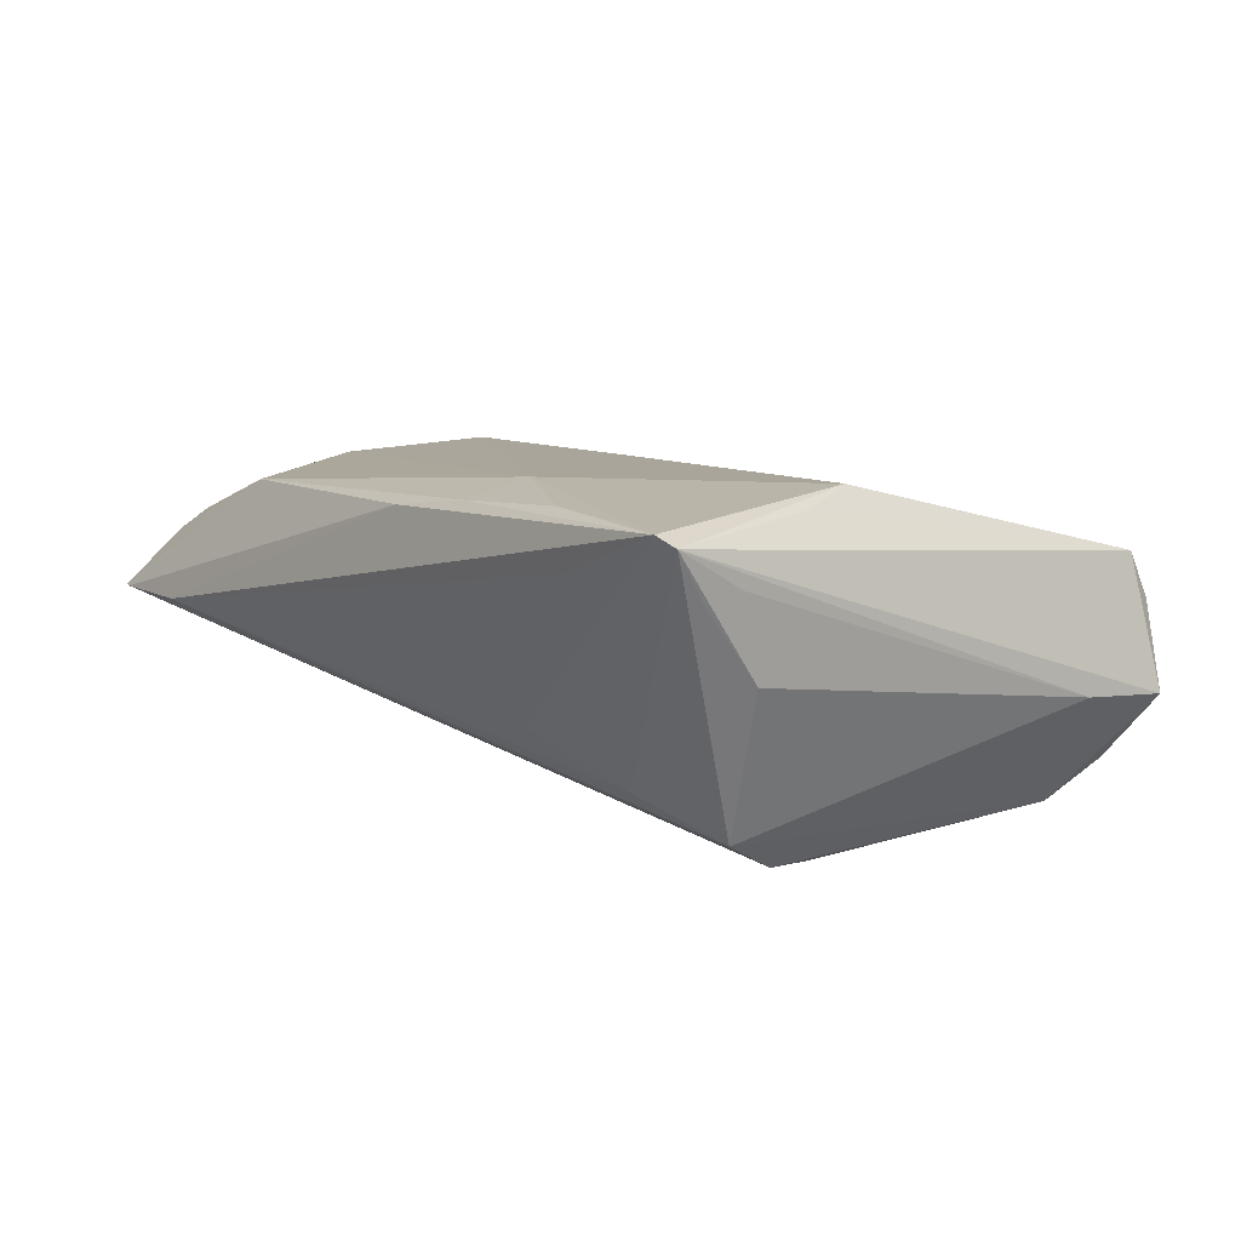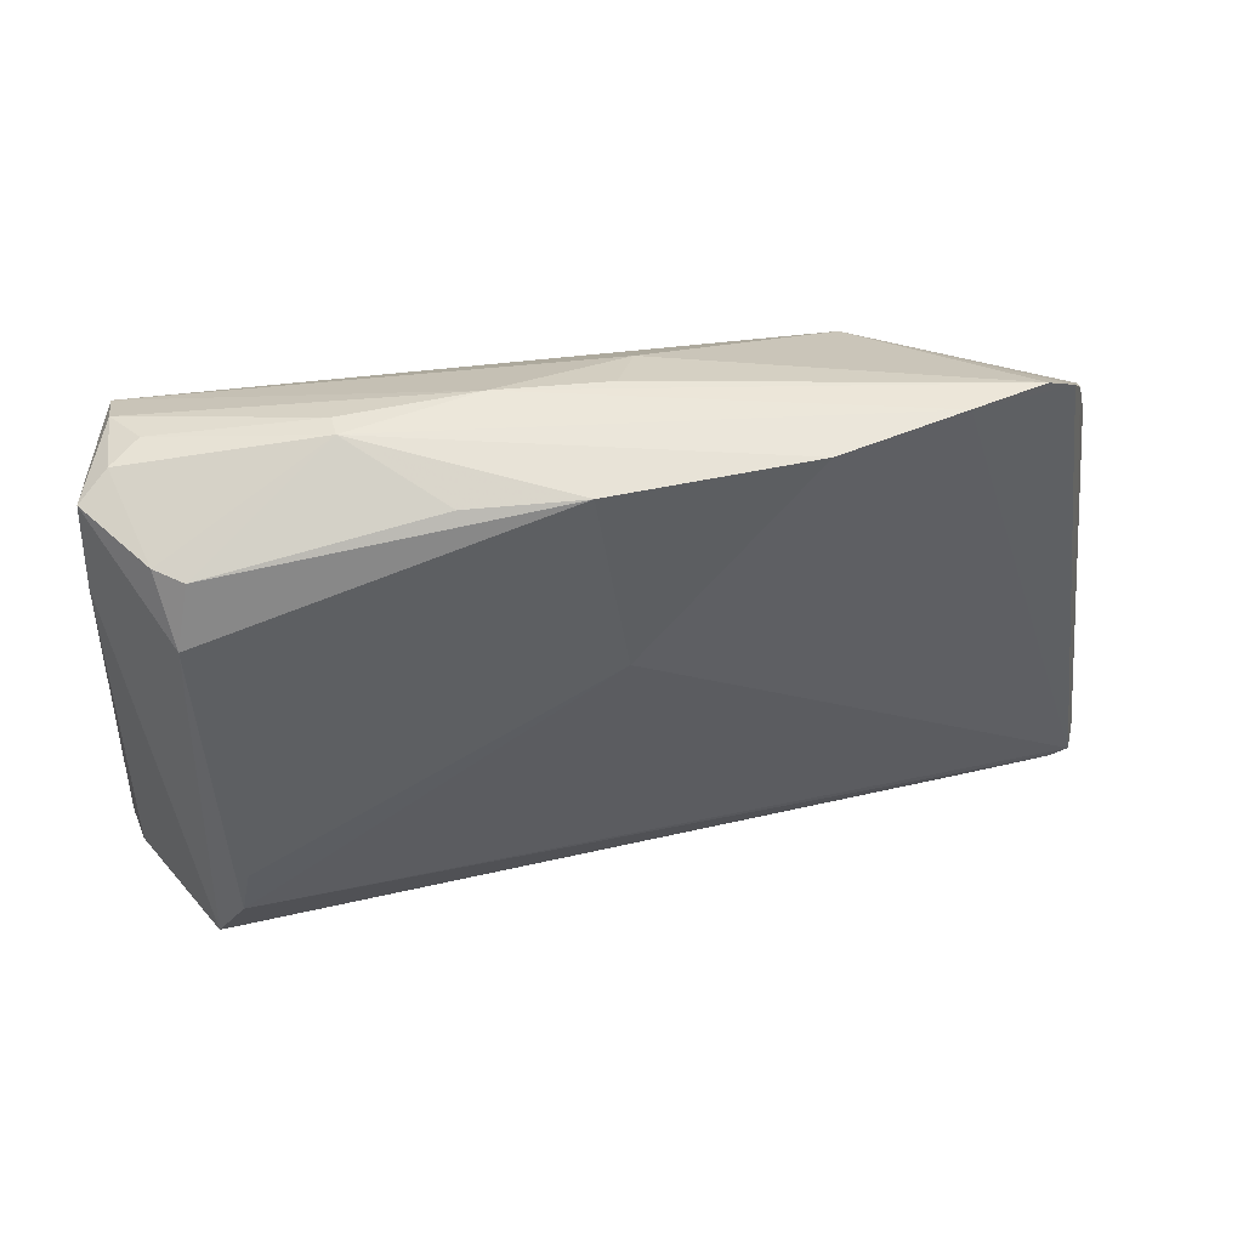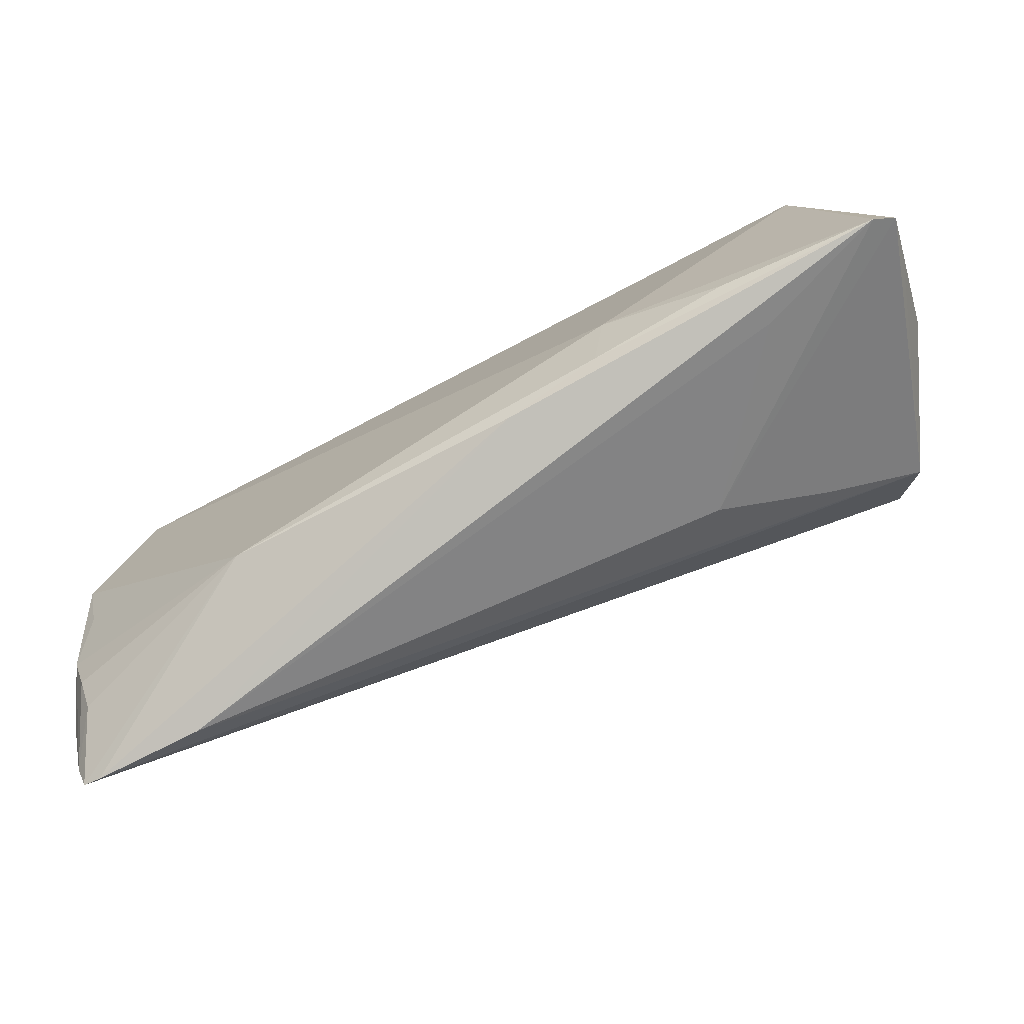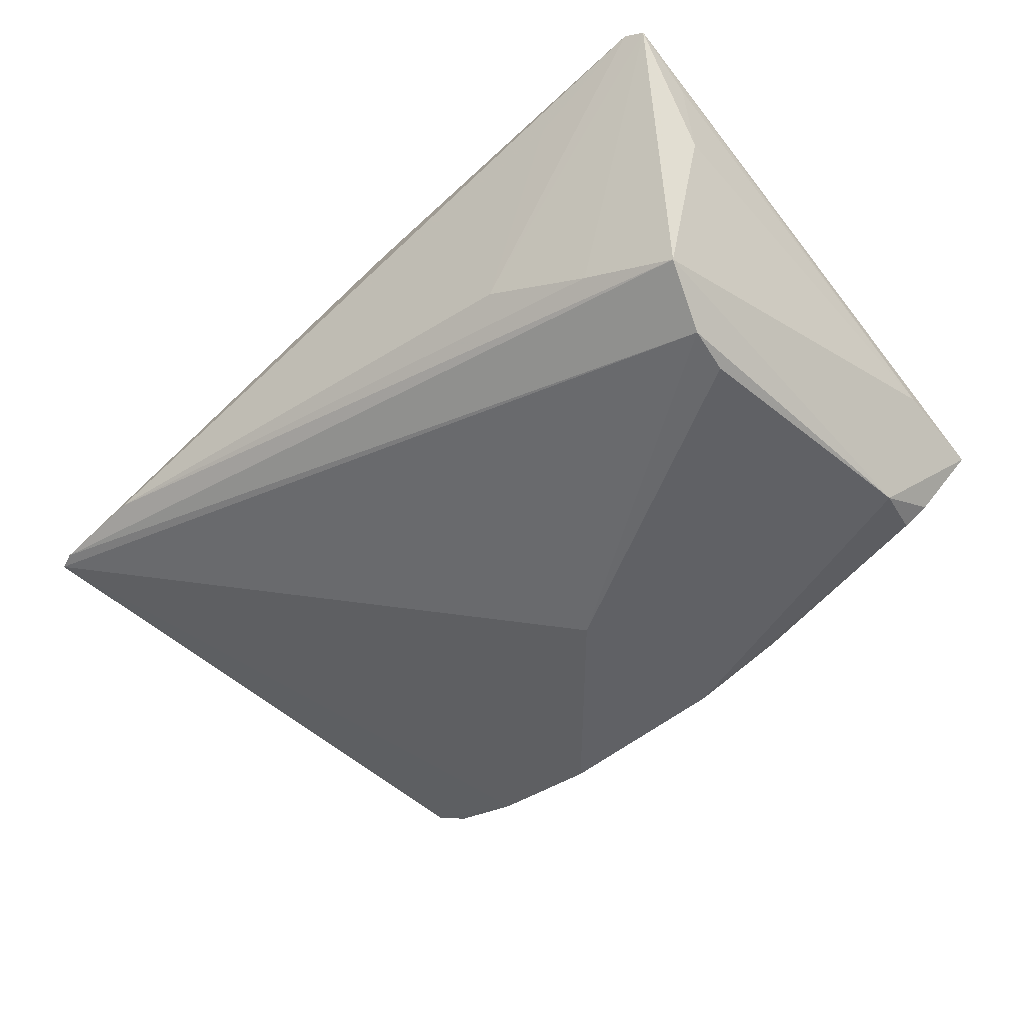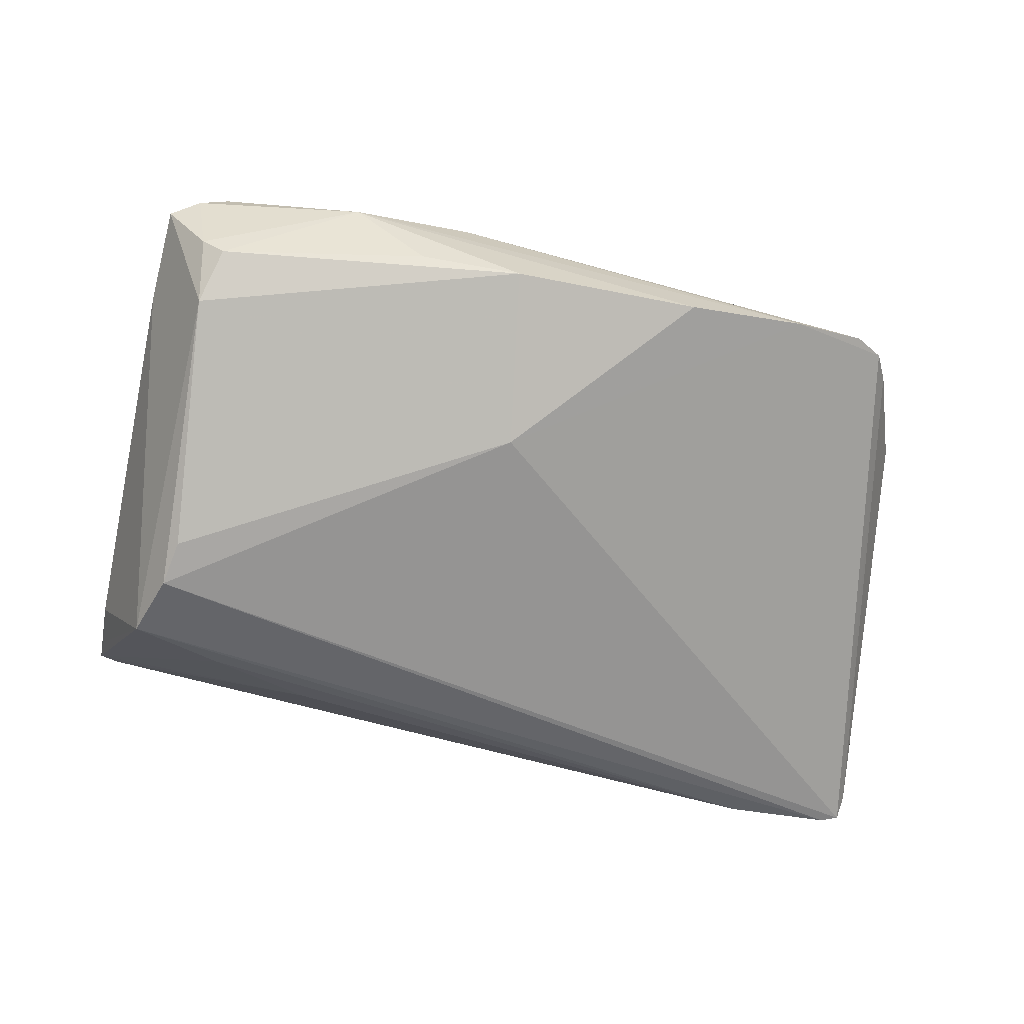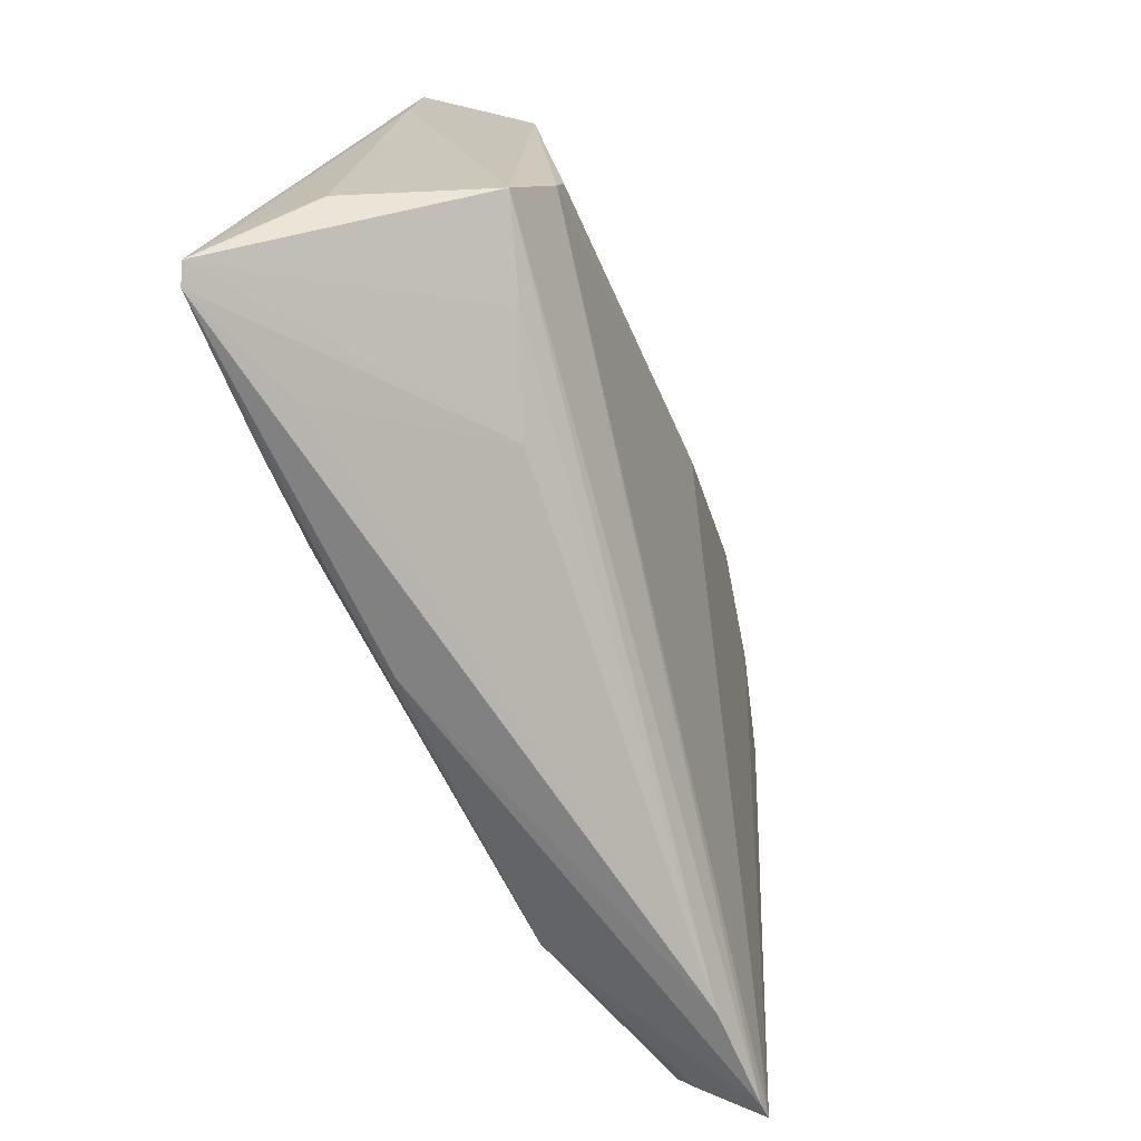
<metadata>
{"format":"obj","ext":"obj","renderer":"f3d","projection":"perspective","resolution":1024,"background":"white","views":[{"elev":7.5,"azim":52.7,"up":"+Z"},{"elev":46.6,"azim":168.6,"up":"+Y"},{"elev":-78.7,"azim":28.7,"up":"+Y"},{"elev":-53.7,"azim":42.5,"up":"+Z"},{"elev":-79.5,"azim":168.8,"up":"+Z"},{"elev":-70.4,"azim":114.9,"up":"+Y"}]}
</metadata>
<code>
v -0.05438 -0.03729 0.001767
v 0.0438 -0.009419 -0.01955
v -0.04956 0.02424 0.00205
v 0.0475 0.0356 0.0003471
v 0.03948 -0.03707 0.01154
v -0.04713 0.0295 -0.004246
v -0.03512 0.02316 0.01188
v -0.05229 -0.01355 0.01572
v 0.04503 0.02978 -0.01465
v -0.05714 -0.02755 0.006437
v 0.0481 0.03039 -0.01264
v 0.04675 0.0229 -0.0169
v 0.01888 0.03424 -0.01442
v 0.02898 0.03793 -0.005671
v 0.0009477 0.03714 -0.002495
v -0.05378 -0.02629 0.01121
v 0.0139 0.038 -0.002292
v -0.05312 -0.005356 0.01777
v -0.02784 -0.03258 0.01665
v -0.02403 0.02267 0.01544
v -0.0412 -0.038 0.001422
v 0.02026 -0.03568 0.01735
v -0.05483 -0.02116 0.01268
v -0.05698 -0.02518 0.00729
v -0.05721 -0.03374 0.003232
v -0.04518 0.03267 -0.007168
v 0.05677 -0.02914 0.01103
v 0.03693 -0.02684 -0.01137
v 0.05491 0.02061 -0.004108
v -0.01791 0.03469 -0.01481
v 0.04486 -0.01521 -0.01921
v -0.02591 0.02724 0.01182
v 0.05628 -0.03334 0.009863
v -0.05171 0.01841 0.004054
v 0.048 -0.02325 -0.01534
v -0.04533 0.01089 0.01955
v 0.05547 -0.02611 0.001537
v 0.03663 -0.03558 0.01776
v 0.005836 0.03459 -0.01587
v -0.04687 0.01019 0.01866
v 0.05721 -0.03719 0.01532
v -0.03521 0.01509 0.01849
v 0.05237 -0.01719 0.01756
v 0.0502 0.03199 0.01046
v -0.05667 -0.03646 0.001789
v 0.002654 0.01247 -0.01768
v 0.04953 -0.009988 0.01955
v -0.0494 0.006752 0.01734
v 0.05032 0.0346 0.00505
v 0.05428 0.03266 -0.004941
v 0.0509 0.03475 -0.002471
v -0.00211 0.03443 0.003993
v -0.02235 0.01672 0.01809
v 0.008507 -0.0363 0.01615
v -0.0418 0.0345 -0.008295
v 0.02269 -0.02892 0.01955
v -0.05339 -0.0303 0.008842
v -0.03283 0.03504 -0.01118
v 0.02911 0.0378 -0.002969
v 0.05483 -0.038 0.0165
v 0.02449 -0.03098 -0.006081
f 27 37 29
f 29 37 35
f 37 27 41
f 60 61 41
f 41 47 60
f 41 27 29
f 5 61 60
f 60 21 5
f 5 21 61
f 31 35 1
f 35 21 1
f 36 47 53
f 53 47 44
f 56 47 36
f 36 18 56
f 56 18 19
f 60 47 56
f 52 32 44
f 33 35 37
f 37 41 33
f 33 41 35
f 28 41 61
f 35 41 28
f 61 21 28
f 28 21 35
f 44 47 43
f 43 41 44
f 47 41 43
f 54 21 60
f 54 1 21
f 19 1 54
f 36 53 42
f 44 32 20
f 20 53 44
f 20 42 53
f 20 32 36
f 36 42 20
f 23 16 19
f 25 16 23
f 19 16 57
f 57 16 25
f 36 32 7
f 7 3 36
f 32 3 7
f 32 52 55
f 24 23 18
f 50 41 29
f 44 41 50
f 12 39 9
f 9 11 12
f 12 46 39
f 12 35 31
f 11 50 12
f 29 35 12
f 12 50 29
f 15 55 52
f 22 56 19
f 19 54 22
f 22 54 60
f 19 18 8
f 8 23 19
f 18 23 8
f 45 1 19
f 19 57 45
f 45 57 25
f 58 46 45
f 31 1 45
f 45 46 31
f 40 18 36
f 40 48 18
f 36 3 40
f 18 48 34
f 34 24 18
f 34 40 3
f 48 40 34
f 26 3 32
f 32 55 26
f 26 55 58
f 58 45 26
f 25 23 10
f 23 24 10
f 10 34 25
f 24 34 10
f 14 11 9
f 30 46 58
f 39 46 30
f 58 14 30
f 30 14 39
f 31 46 2
f 2 12 31
f 46 12 2
f 60 56 38
f 38 22 60
f 56 22 38
f 6 34 3
f 3 26 6
f 25 34 6
f 6 45 25
f 6 26 45
f 9 39 13
f 13 14 9
f 39 14 13
f 51 50 11
f 11 14 51
f 17 14 58
f 58 55 17
f 55 15 17
f 17 15 52
f 17 52 44
f 4 51 14
f 14 17 59
f 59 4 14
f 4 59 49
f 51 4 49
f 49 17 44
f 49 59 17
f 44 50 49
f 50 51 49

</code>
